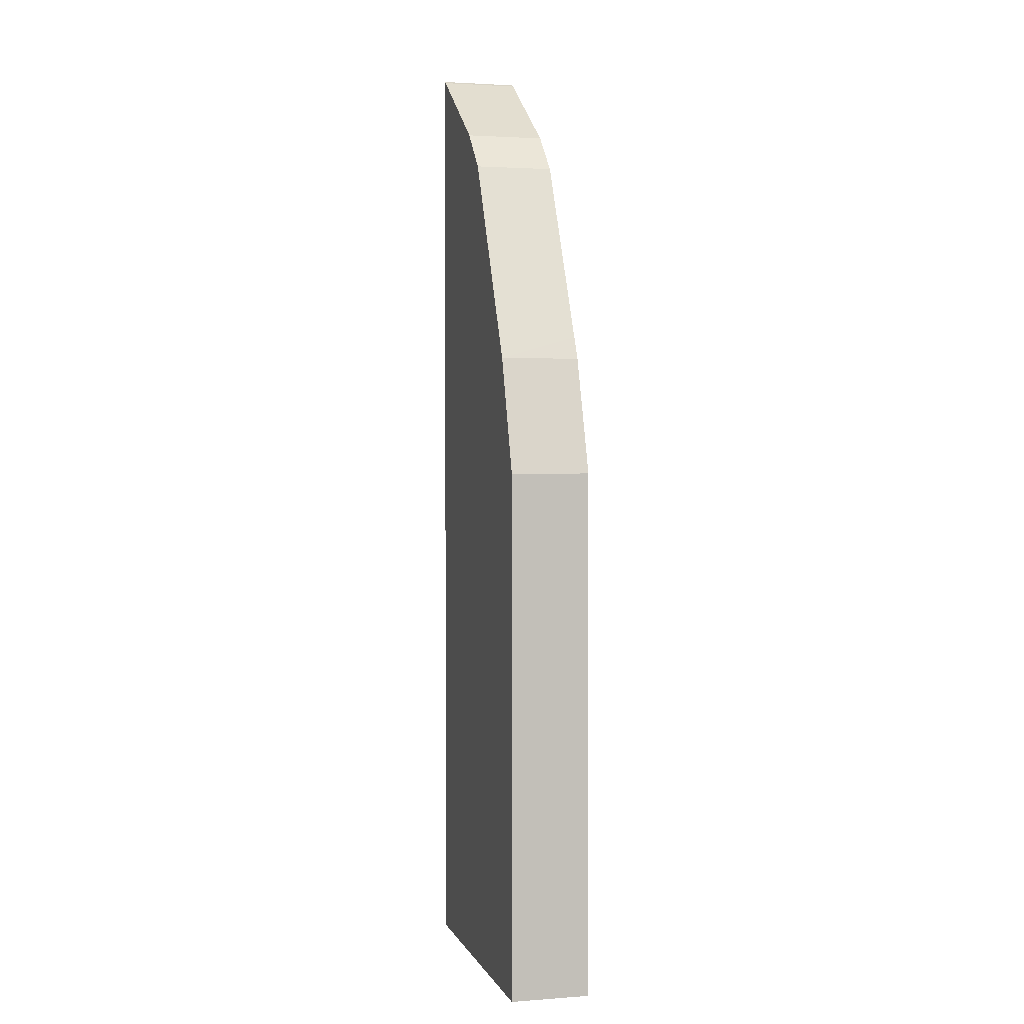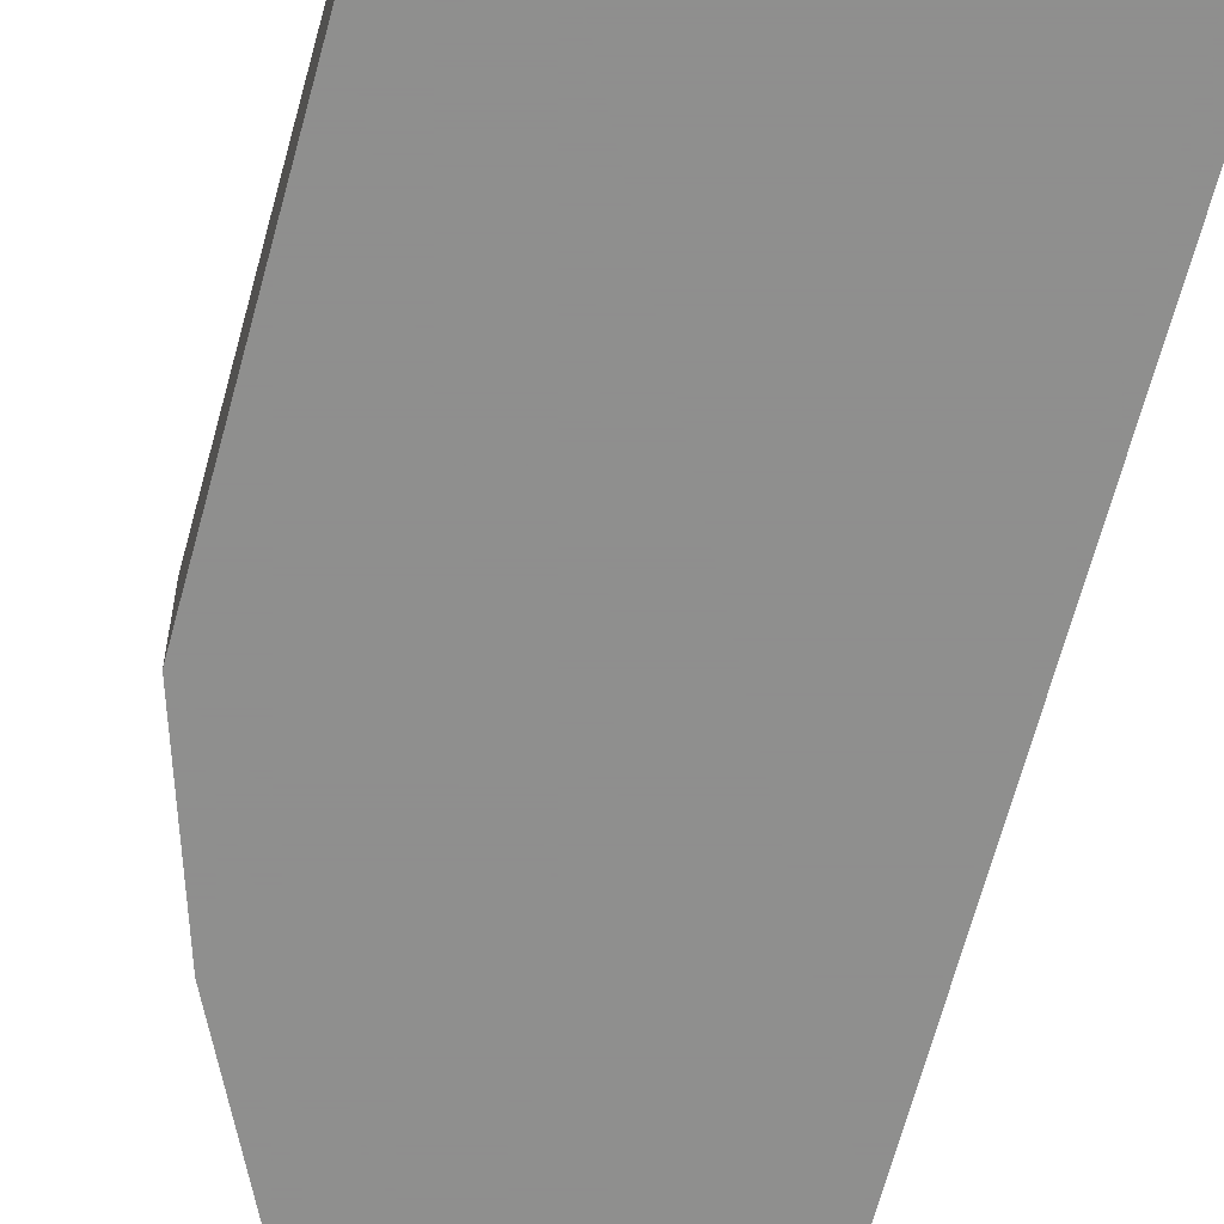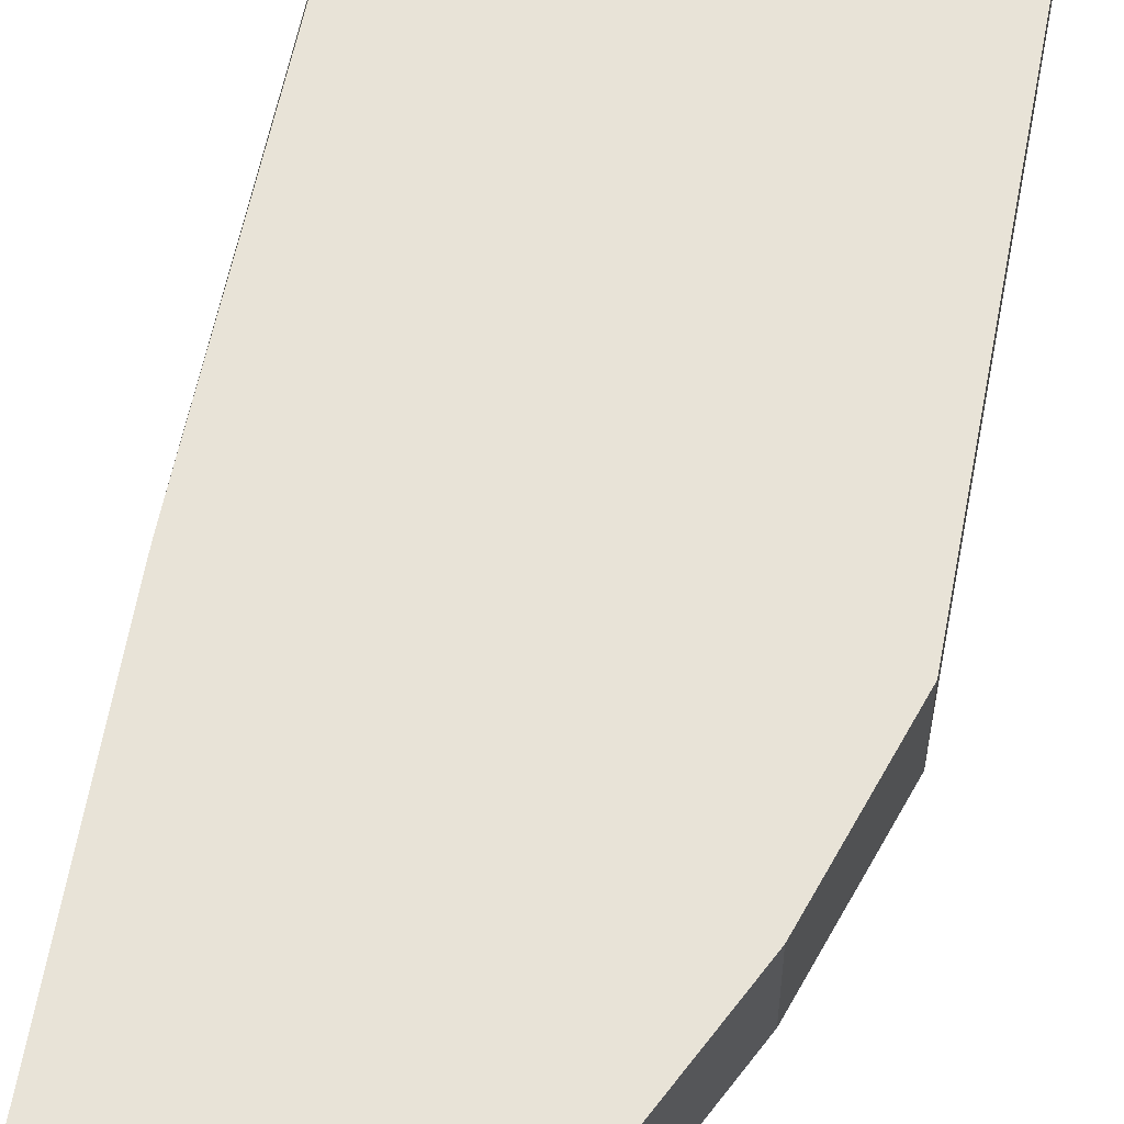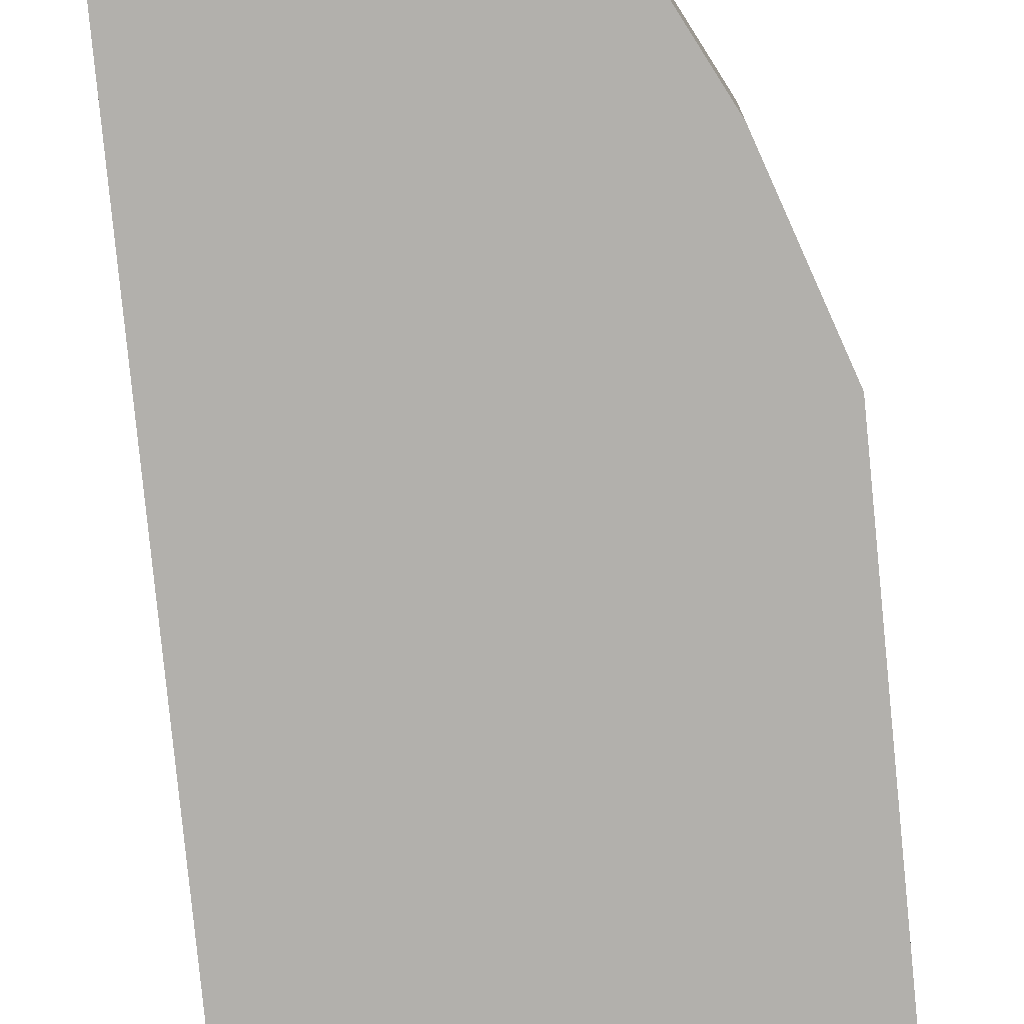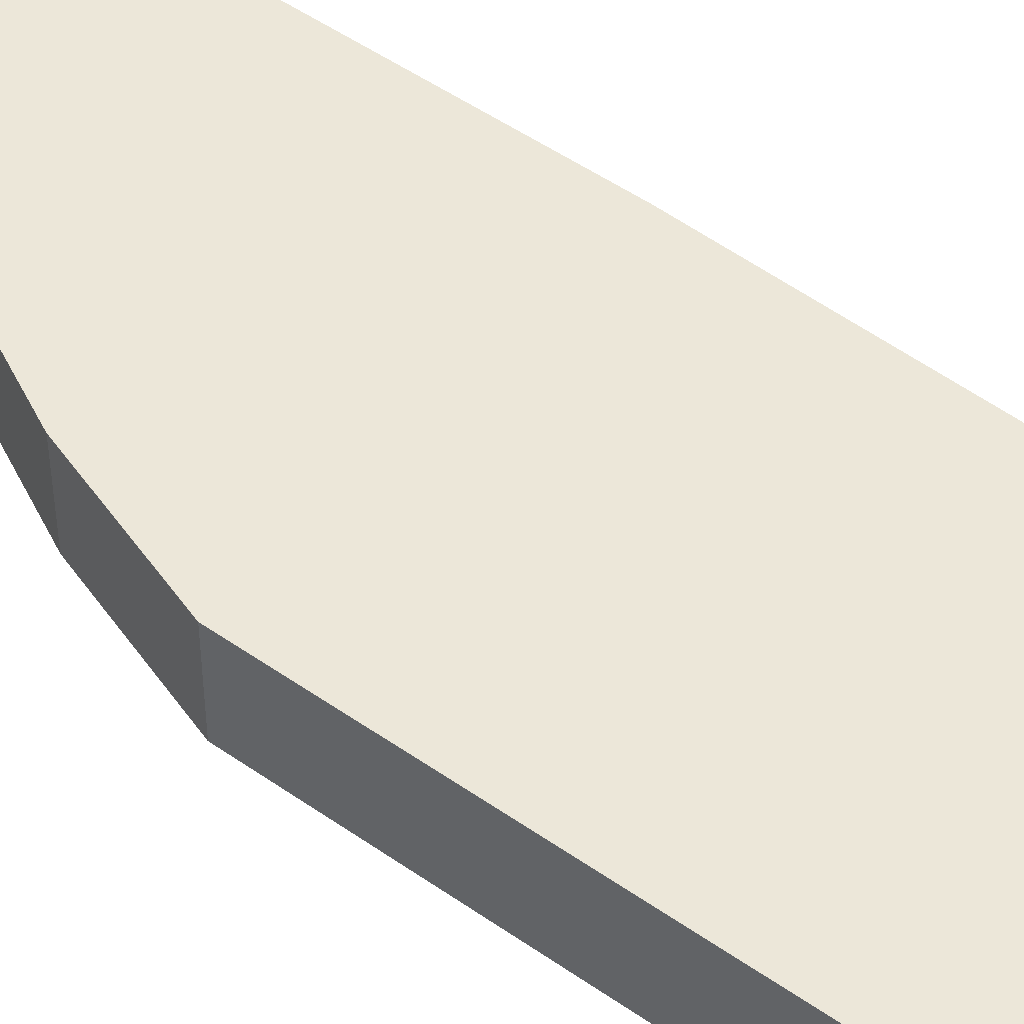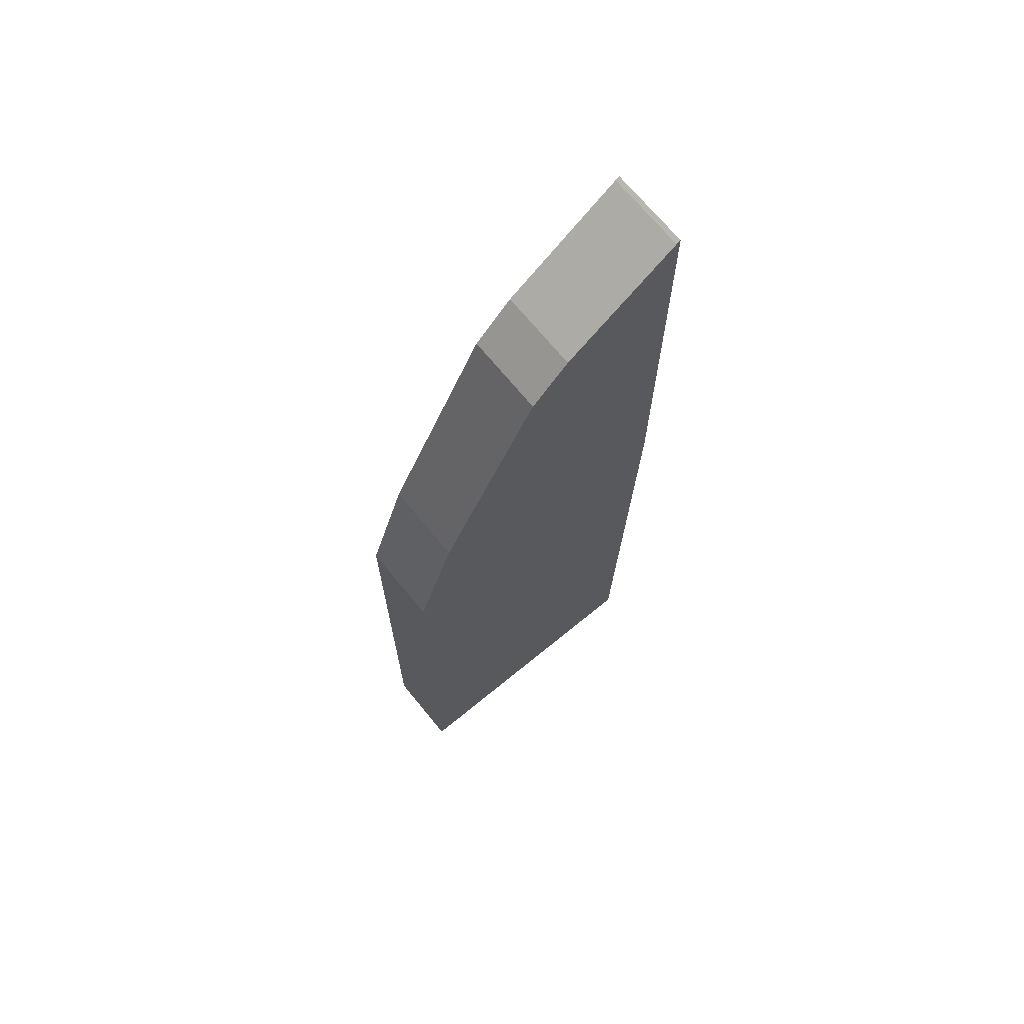
<metadata>
{"format":"obj","ext":"obj","renderer":"f3d","projection":"perspective","resolution":1024,"background":"white","views":[{"elev":2.3,"azim":75.3,"up":"+Z"},{"elev":-65.1,"azim":165.1,"up":"+Y"},{"elev":62.2,"azim":10.4,"up":"+Y"},{"elev":-78.8,"azim":5.6,"up":"+Y"},{"elev":49.7,"azim":127.8,"up":"+Y"},{"elev":69.8,"azim":140.7,"up":"+Z"}]}
</metadata>
<code>
v 0.7308 0.1737 0.3515
v 0.7329 0.1737 0.3505
v 0.7308 0.2128 0.3515
v 0.7308 0.1737 0.1186
v 0.7329 0.2128 0.3505
v 0.7903 0.1737 0.3123
v 0.7308 0.2128 0.1316
v 0.7309 0.1737 -0.1274
v 0.7903 0.2128 0.3123
v 0.8094 0.1737 0.2931
v 0.7393 0.2128 -0.1274
v 0.8795 0.1737 -0.1274
v 0.8094 0.2128 0.2931
v 0.8285 0.1737 0.2549
v 0.8166 0.2128 0.2787
v 0.8795 0.2128 -0.1274
v 0.8795 0.1737 0.1338
v 0.8285 0.2128 0.2549
v 0.8604 0.1737 0.1911
v 0.8548 0.2128 0.2023
v 0.8795 0.2128 0.1338
v 0.8604 0.2128 0.1911
f 8 11 16
f 3 16 11
f 3 11 7
f 4 7 8
f 6 10 13
f 6 13 9
f 7 11 8
f 8 16 12
f 17 21 22
f 10 15 13
f 12 16 21
f 12 21 17
f 14 18 15
f 14 19 20
f 14 20 18
f 19 22 20
f 3 21 16
f 10 14 15
f 3 22 21
f 17 22 19
f 3 18 20
f 1 2 5
f 3 20 22
f 1 3 7
f 1 7 4
f 1 4 8
f 1 8 12
f 1 12 17
f 1 17 19
f 1 19 14
f 1 5 3
f 1 10 6
f 1 6 2
f 2 6 9
f 2 9 5
f 3 5 9
f 3 9 13
f 3 13 15
f 3 15 18
f 1 14 10

</code>
